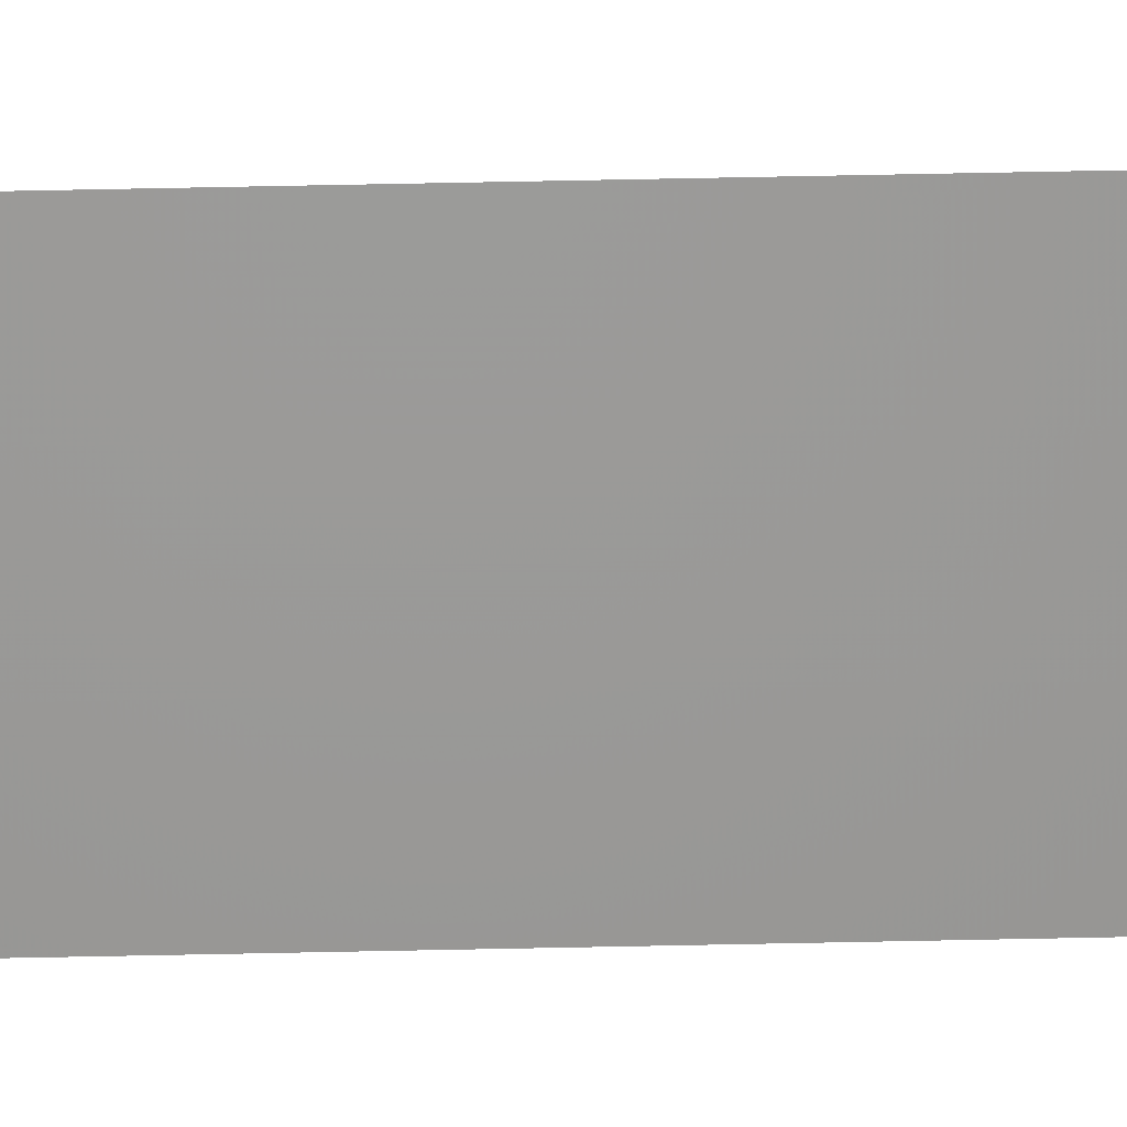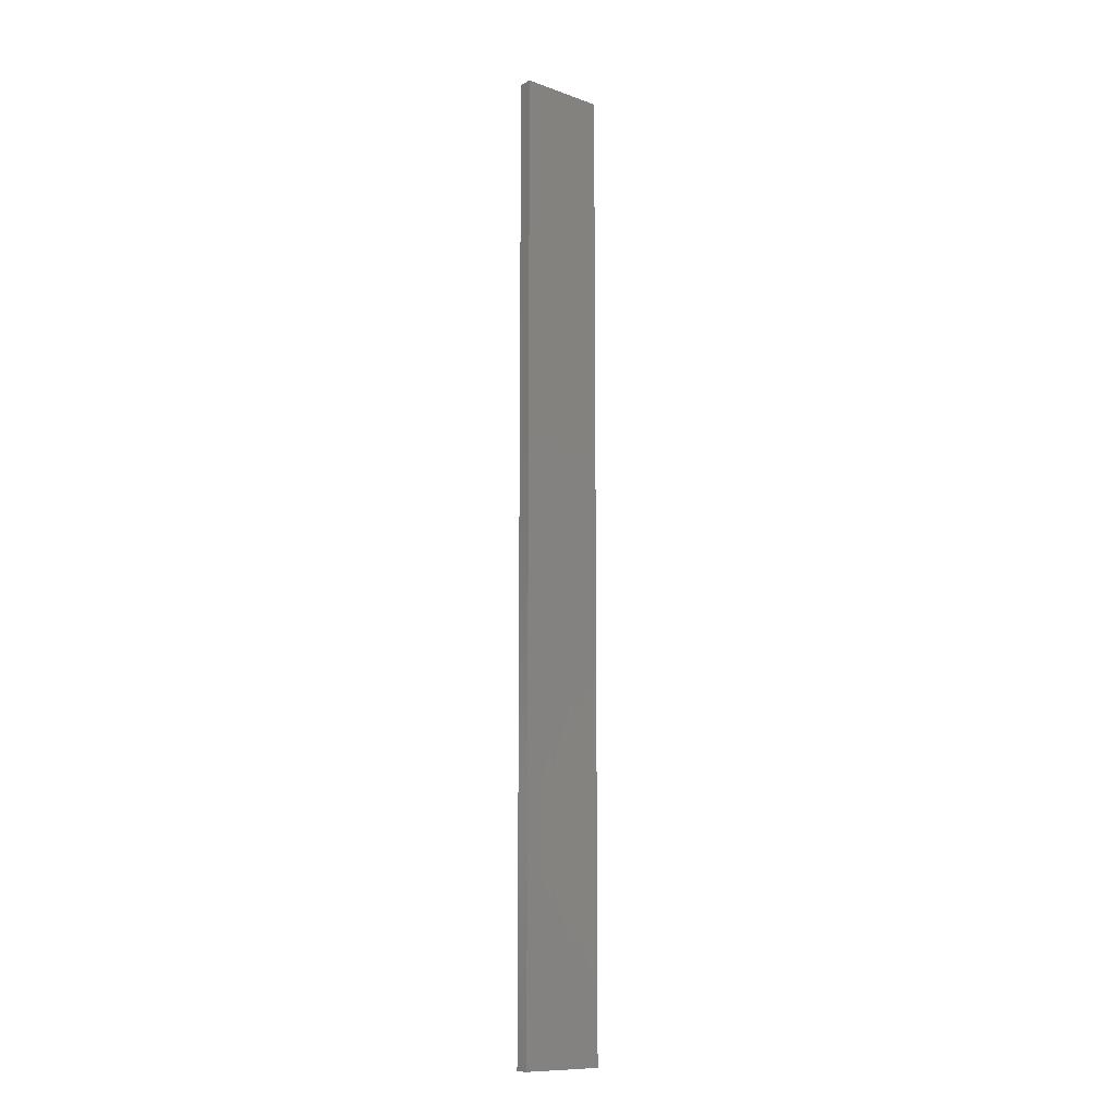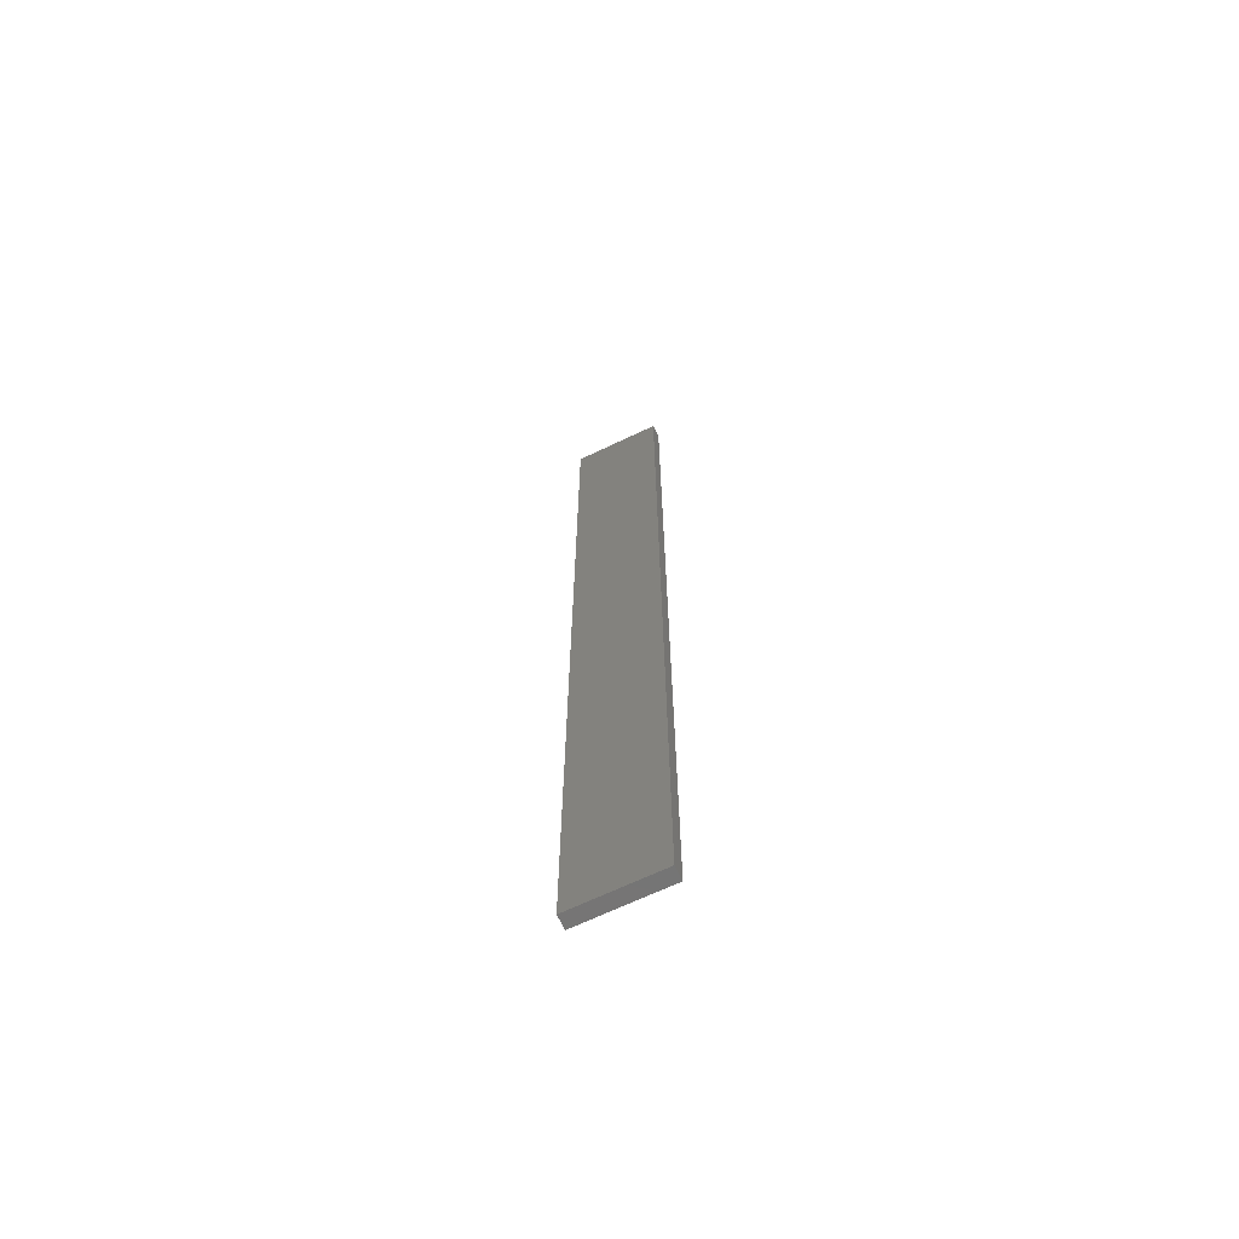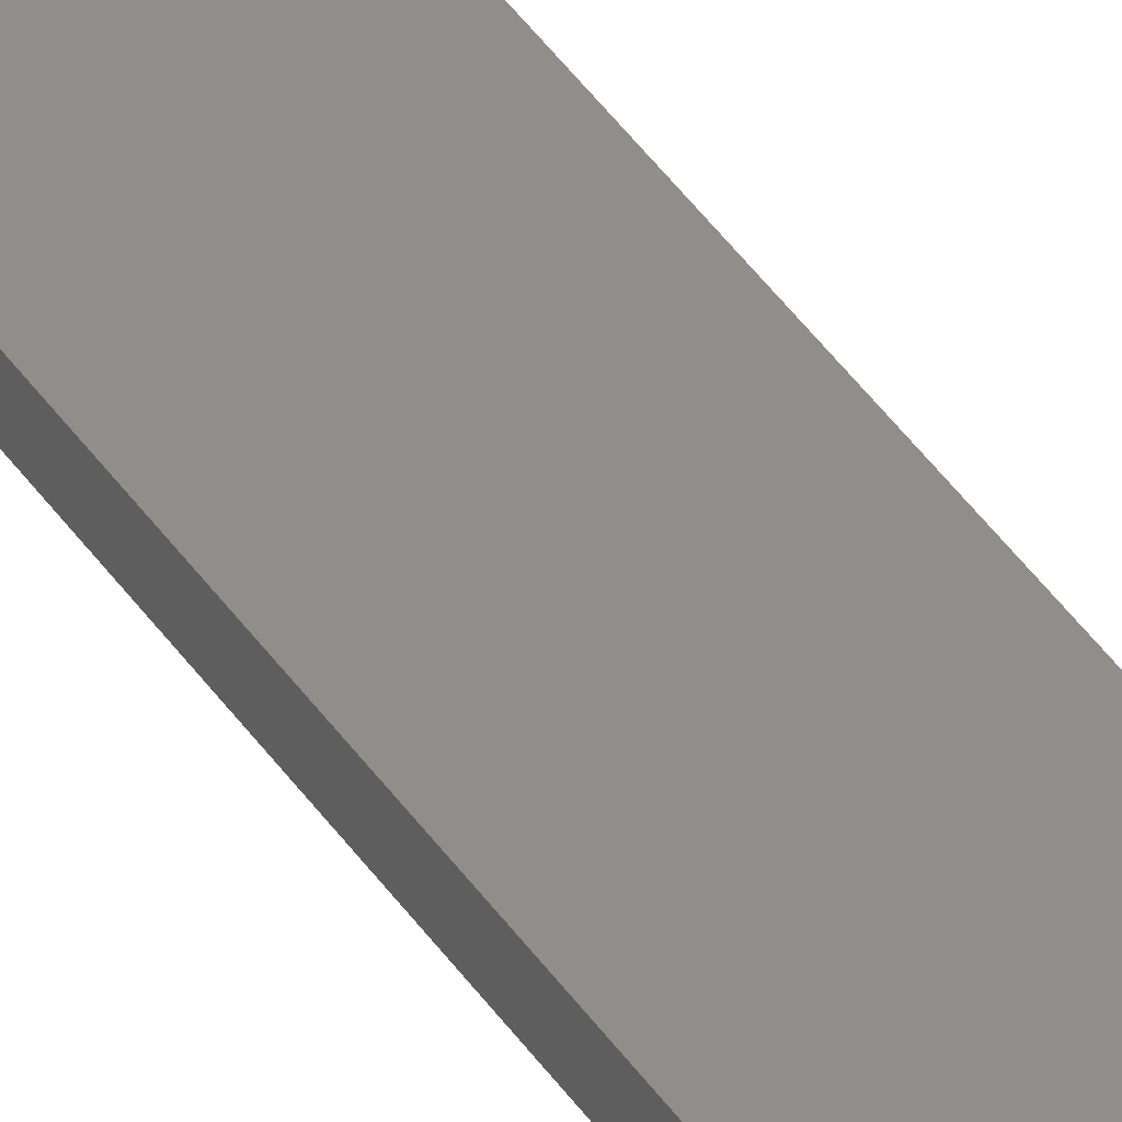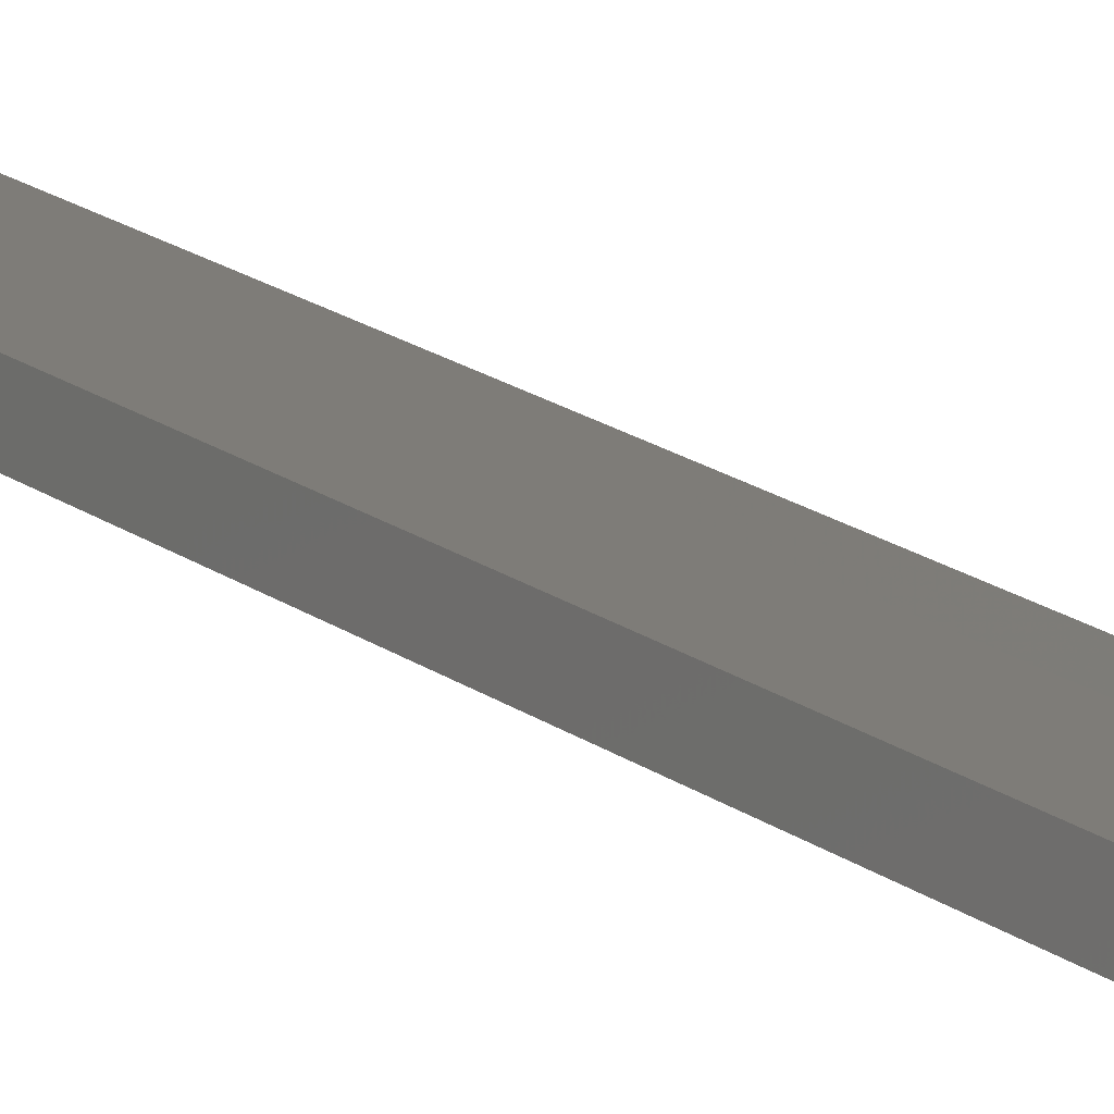
<metadata>
{"format":"stl","ext":"stl","renderer":"f3d","projection":"perspective","resolution":1024,"background":"white","views":[{"elev":78.7,"azim":-91.1,"up":"+Y"},{"elev":-11.1,"azim":151.1,"up":"+Z"},{"elev":-67.3,"azim":-142.3,"up":"+Z"},{"elev":53.3,"azim":144.2,"up":"+Y"},{"elev":11.8,"azim":154.8,"up":"+Y"}]}
</metadata>
<code>
# stl→obj: 16 verts, 28 faces
v -19.26 2.355 233.6
v -19.15 2.377 233.6
v -19.15 2.377 230
v -19.26 2.355 230
v -19.37 2.332 230
v -19.37 2.332 233.6
v -19.47 2.309 230
v -19.47 2.309 233.6
v -19.46 2.26 233.6
v -19.46 2.26 230
v -19.14 2.328 230
v -19.14 2.328 233.6
v -19.25 2.306 230
v -19.25 2.306 233.6
v -19.36 2.283 233.6
v -19.36 2.283 230
f 1 2 3
f 1 3 4
f 1 4 5
f 6 5 7
f 6 1 5
f 8 6 7
f 8 7 9
f 7 10 9
f 11 12 13
f 12 14 13
f 13 15 16
f 16 15 10
f 14 15 13
f 15 9 10
f 12 3 2
f 11 3 12
f 16 10 7
f 5 16 7
f 4 13 16
f 4 16 5
f 3 11 13
f 3 13 4
f 15 6 9
f 9 6 8
f 14 1 15
f 15 1 6
f 12 2 14
f 14 2 1

</code>
